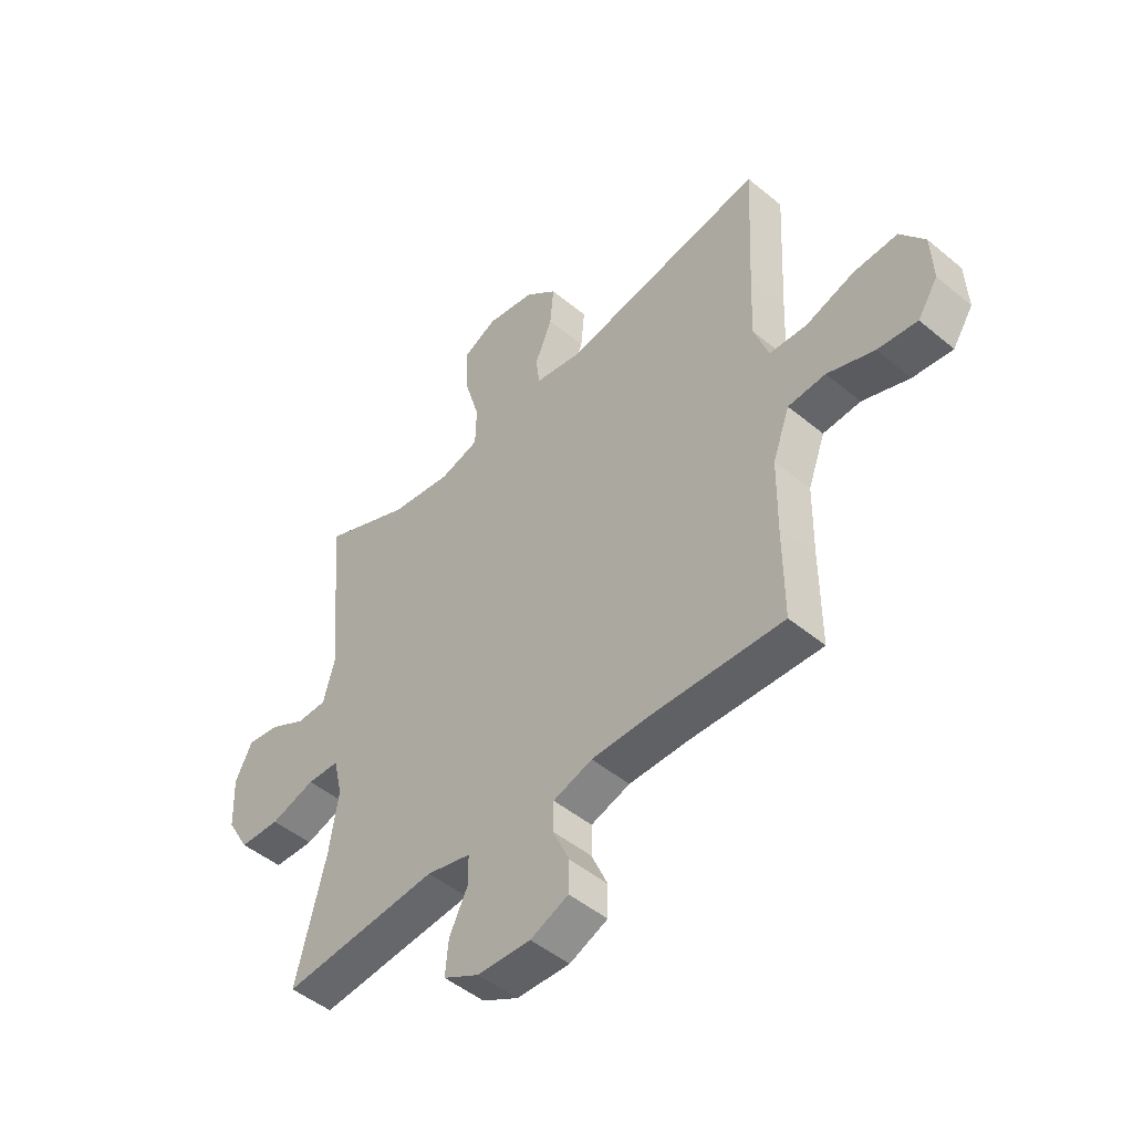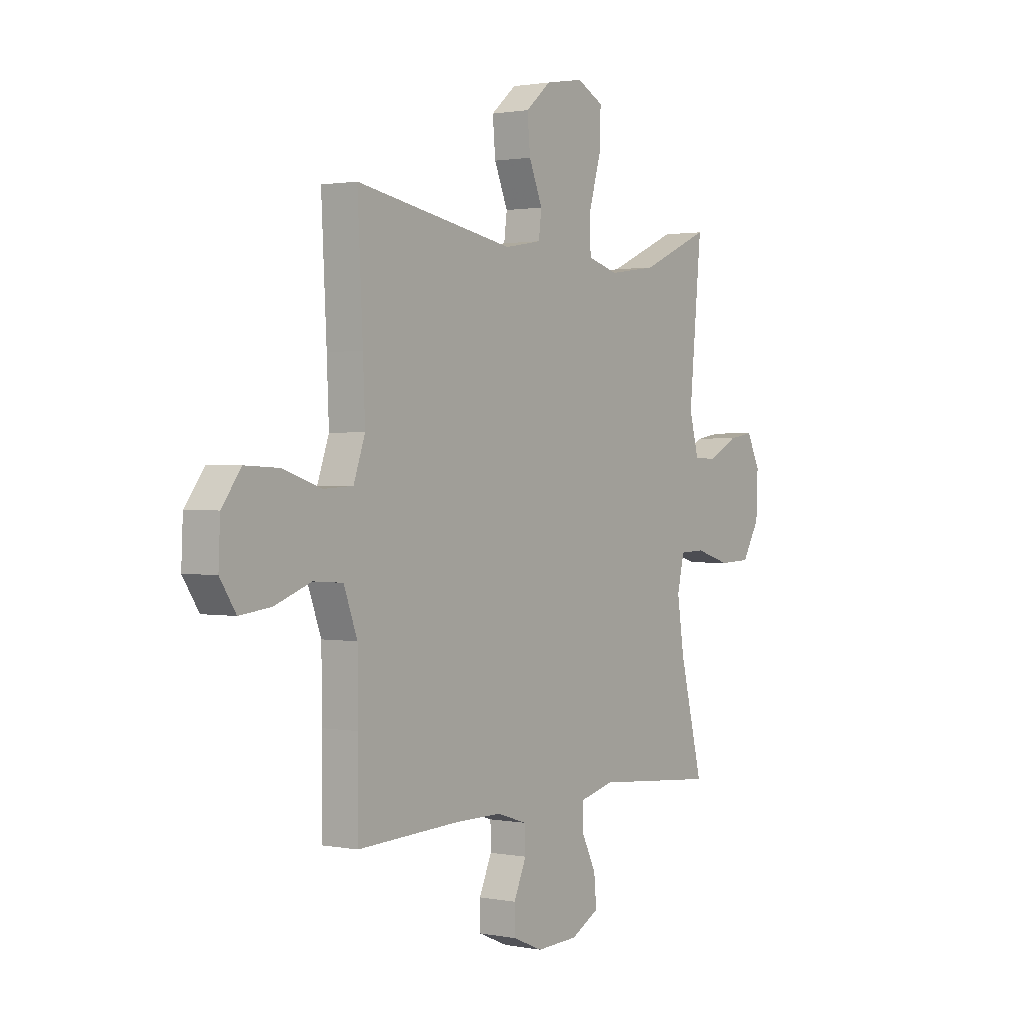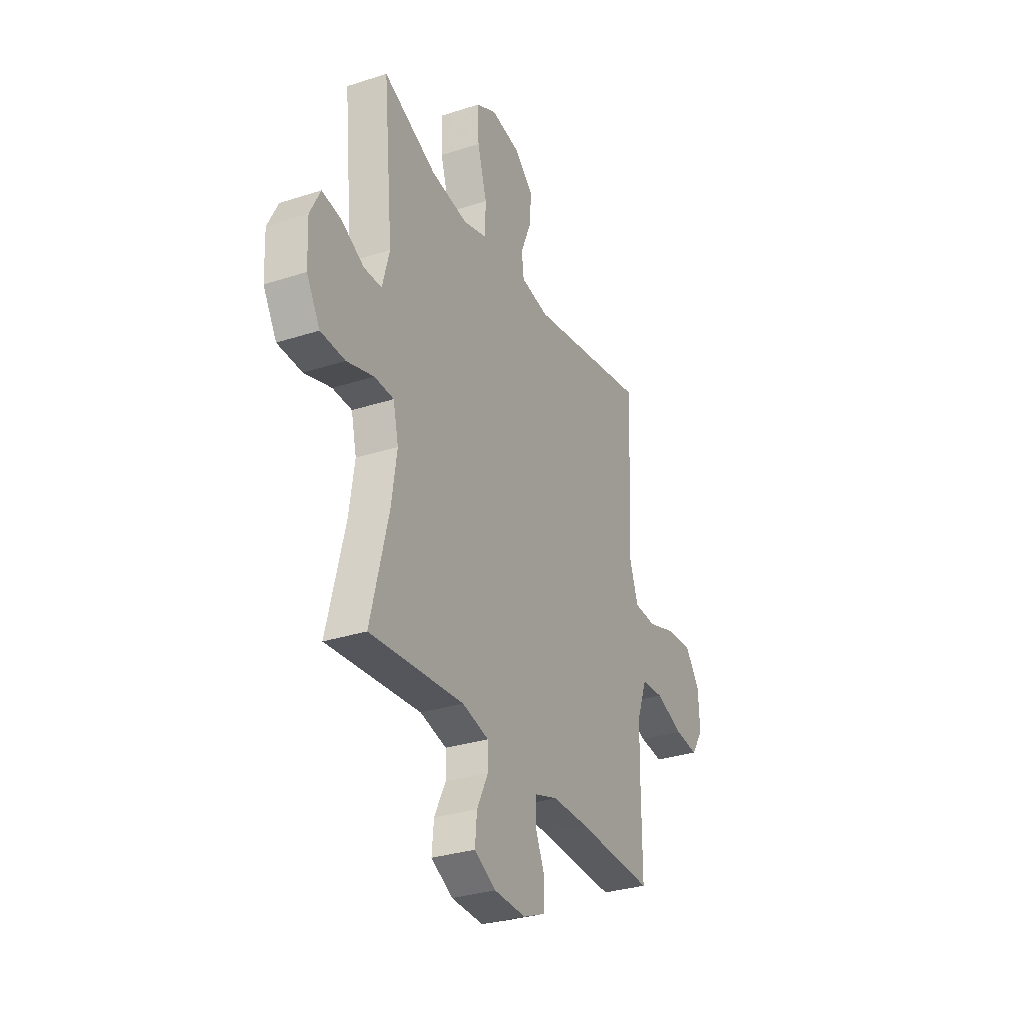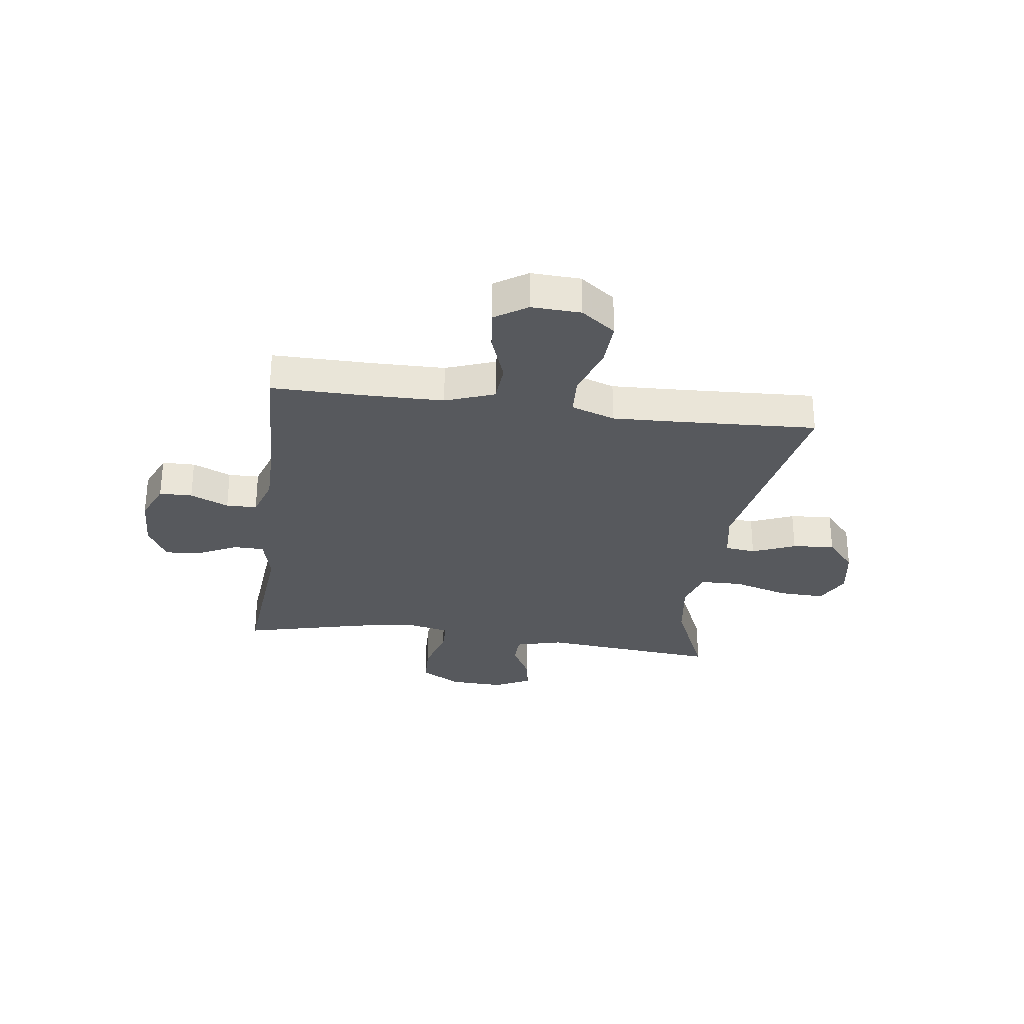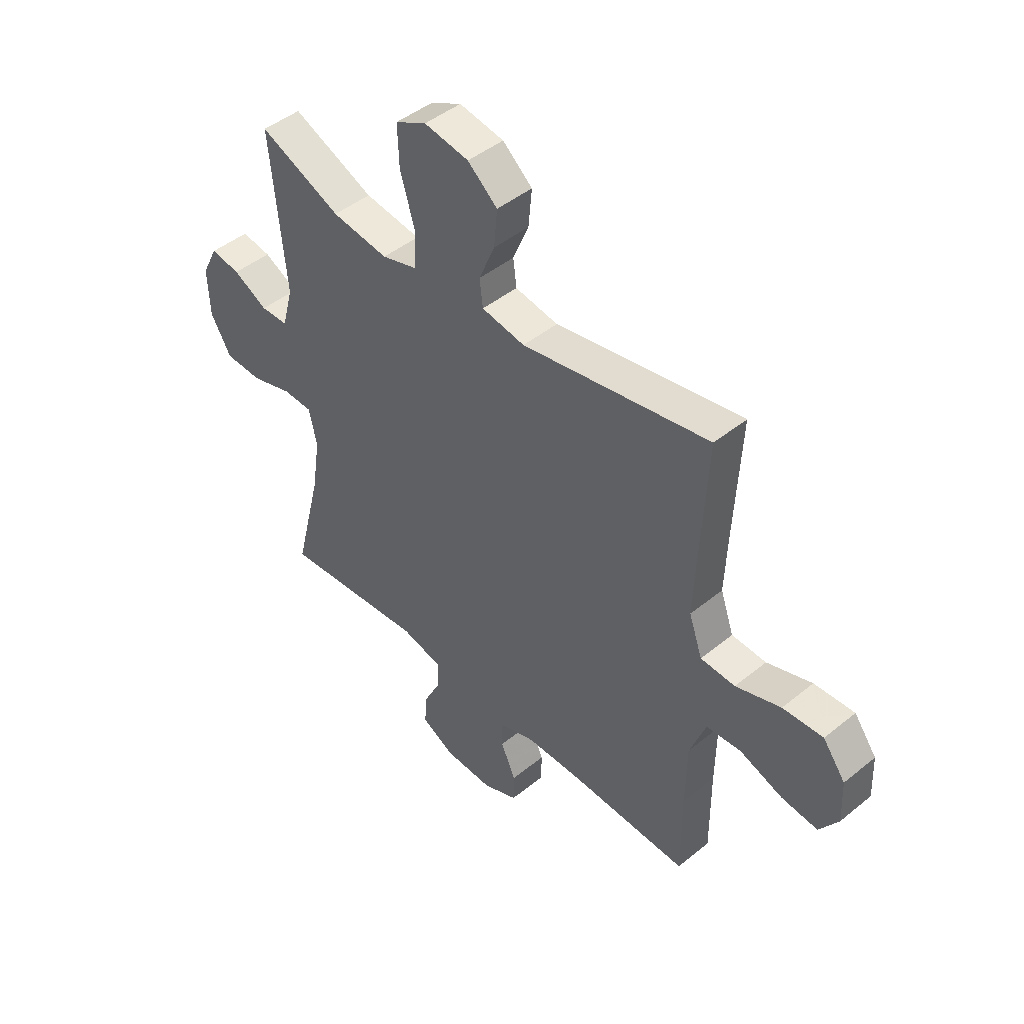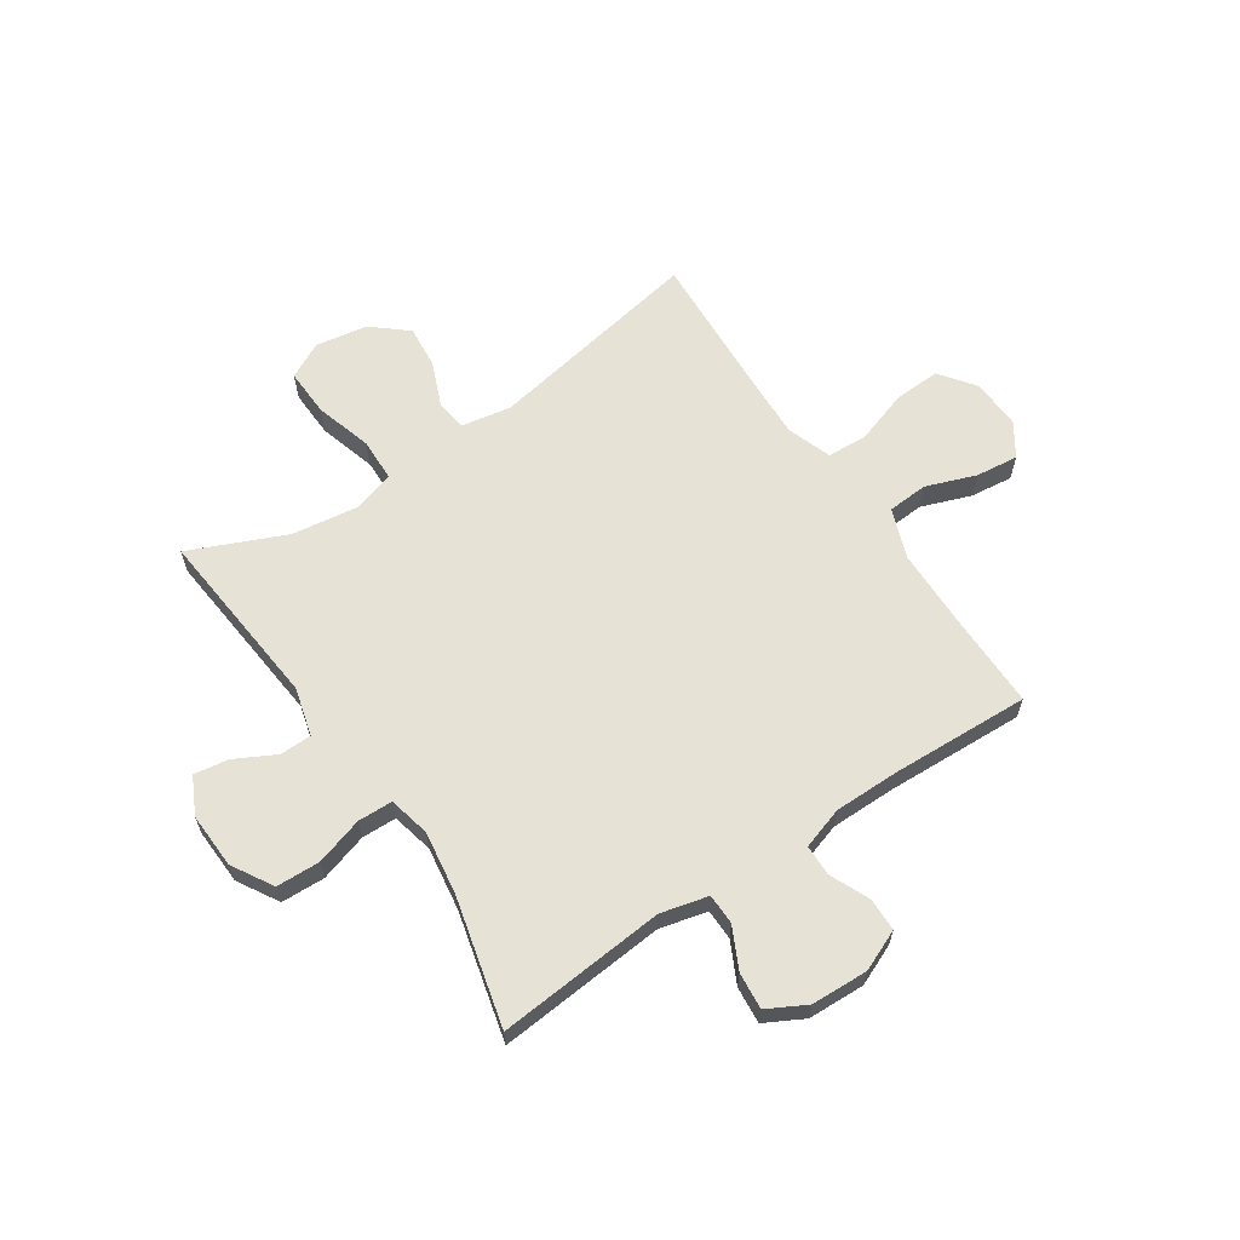
<metadata>
{"format":"obj","ext":"obj","renderer":"f3d","projection":"perspective","resolution":1024,"background":"white","views":[{"elev":-48.3,"azim":-132.8,"up":"+Z"},{"elev":1.2,"azim":-55.0,"up":"+Z"},{"elev":-31.0,"azim":114.9,"up":"+Z"},{"elev":-29.2,"azim":-97.8,"up":"+Y"},{"elev":45.6,"azim":-133.1,"up":"+Z"},{"elev":63.1,"azim":146.1,"up":"+Y"}]}
</metadata>
<code>
v -0.5 0.07 0.5
v -0.11 0.07 0.43
v -0.02 0.07 0.446
v -0.013 0.07 0.502
v -0.046 0.07 0.581
v -0.053 0.07 0.658
v 0.009 0.07 0.711
v 0.102 0.07 0.727
v 0.167 0.07 0.694
v 0.164 0.07 0.609
v 0.134 0.07 0.507
v 0.136 0.07 0.43
v 0.211 0.07 0.408
v 0.329 0.07 0.425
v 0.5 0.07 0.5
v 0.469 0.07 0.174
v 0.492 0.07 0.088
v 0.549 0.07 0.087
v 0.621 0.07 0.125
v 0.683 0.07 0.135
v 0.716 0.07 0.069
v 0.712 0.07 -0.031
v 0.669 0.07 -0.104
v 0.591 0.07 -0.107
v 0.505 0.07 -0.081
v 0.443 0.07 -0.083
v 0.426 0.07 -0.157
v 0.443 0.07 -0.271
v 0.5 0.07 -0.5
v 0.199 0.07 -0.474
v 0.114 0.07 -0.495
v 0.113 0.07 -0.55
v 0.149 0.07 -0.623
v 0.155 0.07 -0.689
v 0.086 0.07 -0.726
v -0.016 0.07 -0.73
v -0.089 0.07 -0.699
v -0.09 0.07 -0.639
v -0.059 0.07 -0.569
v -0.06 0.07 -0.513
v -0.135 0.07 -0.489
v -0.251 0.07 -0.489
v -0.5 0.07 -0.5
v -0.499 0.07 -0.322
v -0.501 0.07 -0.187
v -0.534 0.07 -0.098
v -0.606 0.07 -0.093
v -0.696 0.07 -0.126
v -0.772 0.07 -0.135
v -0.811 0.07 -0.076
v -0.807 0.07 0.014
v -0.76 0.07 0.077
v -0.676 0.07 0.073
v -0.582 0.07 0.042
v -0.51 0.07 0.046
v -0.482 0.07 0.126
v -0.487 0.07 0.248
v -0.5 0 0.5
v -0.11 0 0.43
v -0.02 0 0.446
v -0.013 0 0.502
v -0.046 0 0.581
v -0.053 0 0.658
v 0.009 0 0.711
v 0.102 0 0.727
v 0.167 0 0.694
v 0.164 0 0.609
v 0.134 0 0.507
v 0.136 0 0.43
v 0.211 0 0.408
v 0.329 0 0.425
v 0.5 0 0.5
v 0.469 0 0.174
v 0.492 0 0.088
v 0.549 0 0.087
v 0.621 0 0.125
v 0.683 0 0.135
v 0.716 0 0.069
v 0.712 0 -0.031
v 0.669 0 -0.104
v 0.591 0 -0.107
v 0.505 0 -0.081
v 0.443 0 -0.083
v 0.426 0 -0.157
v 0.443 0 -0.271
v 0.5 0 -0.5
v 0.199 0 -0.474
v 0.114 0 -0.495
v 0.113 0 -0.55
v 0.149 0 -0.623
v 0.155 0 -0.689
v 0.086 0 -0.726
v -0.016 0 -0.73
v -0.089 0 -0.699
v -0.09 0 -0.639
v -0.059 0 -0.569
v -0.06 0 -0.513
v -0.135 0 -0.489
v -0.251 0 -0.489
v -0.5 0 -0.5
v -0.499 0 -0.322
v -0.501 0 -0.187
v -0.534 0 -0.098
v -0.606 0 -0.093
v -0.696 0 -0.126
v -0.772 0 -0.135
v -0.811 0 -0.076
v -0.807 0 0.014
v -0.76 0 0.077
v -0.676 0 0.073
v -0.582 0 0.042
v -0.51 0 0.046
v -0.482 0 0.126
v -0.487 0 0.248
f 52 53 54
f 51 52 54
f 50 51 54
f 49 50 54
f 48 49 54
f 47 48 54
f 46 47 54 55
f 45 46 55 56
f 42 43 44
f 44 45 56
f 42 44 56
f 41 42 56
f 37 38 39
f 36 37 39
f 35 36 39
f 34 35 39
f 33 34 39
f 32 33 39
f 31 32 39 40
f 41 56 57
f 40 41 57
f 31 40 57
f 30 31 57
f 23 24 25
f 22 23 25
f 21 22 25
f 20 21 25
f 19 20 25
f 18 19 25
f 17 18 25 26
f 16 17 26
f 16 26 27
f 15 16 27
f 14 15 27
f 9 10 11
f 8 9 11
f 7 8 11
f 6 7 11
f 5 6 11
f 4 5 11
f 3 4 11 12
f 2 3 12 13
f 57 1 2
f 30 57 2
f 29 30 2
f 28 29 2
f 27 28 2 13
f 13 14 27
f 111 110 109
f 111 109 108
f 111 108 107
f 111 107 106
f 111 106 105
f 111 105 104
f 112 111 104 103
f 113 112 103 102
f 101 100 99
f 113 102 101
f 113 101 99
f 113 99 98
f 96 95 94
f 96 94 93
f 96 93 92
f 96 92 91
f 96 91 90
f 96 90 89
f 97 96 89 88
f 114 113 98
f 114 98 97
f 114 97 88
f 114 88 87
f 82 81 80
f 82 80 79
f 82 79 78
f 82 78 77
f 82 77 76
f 82 76 75
f 83 82 75 74
f 83 74 73
f 84 83 73
f 84 73 72
f 84 72 71
f 68 67 66
f 68 66 65
f 68 65 64
f 68 64 63
f 68 63 62
f 68 62 61
f 69 68 61 60
f 70 69 60 59
f 59 58 114
f 59 114 87
f 59 87 86
f 59 86 85
f 70 59 85 84
f 84 71 70
f 1 58 59 2
f 2 59 60 3
f 3 60 61 4
f 4 61 62 5
f 5 62 63 6
f 6 63 64 7
f 7 64 65 8
f 8 65 66 9
f 9 66 67 10
f 10 67 68 11
f 11 68 69 12
f 12 69 70 13
f 13 70 71 14
f 14 71 72 15
f 15 72 73 16
f 16 73 74 17
f 17 74 75 18
f 18 75 76 19
f 19 76 77 20
f 20 77 78 21
f 21 78 79 22
f 22 79 80 23
f 23 80 81 24
f 24 81 82 25
f 25 82 83 26
f 26 83 84 27
f 27 84 85 28
f 28 85 86 29
f 29 86 87 30
f 30 87 88 31
f 31 88 89 32
f 32 89 90 33
f 33 90 91 34
f 34 91 92 35
f 35 92 93 36
f 36 93 94 37
f 37 94 95 38
f 38 95 96 39
f 39 96 97 40
f 40 97 98 41
f 41 98 99 42
f 42 99 100 43
f 43 100 101 44
f 44 101 102 45
f 45 102 103 46
f 46 103 104 47
f 47 104 105 48
f 48 105 106 49
f 49 106 107 50
f 50 107 108 51
f 51 108 109 52
f 52 109 110 53
f 53 110 111 54
f 54 111 112 55
f 55 112 113 56
f 56 113 114 57
f 57 114 58 1

</code>
